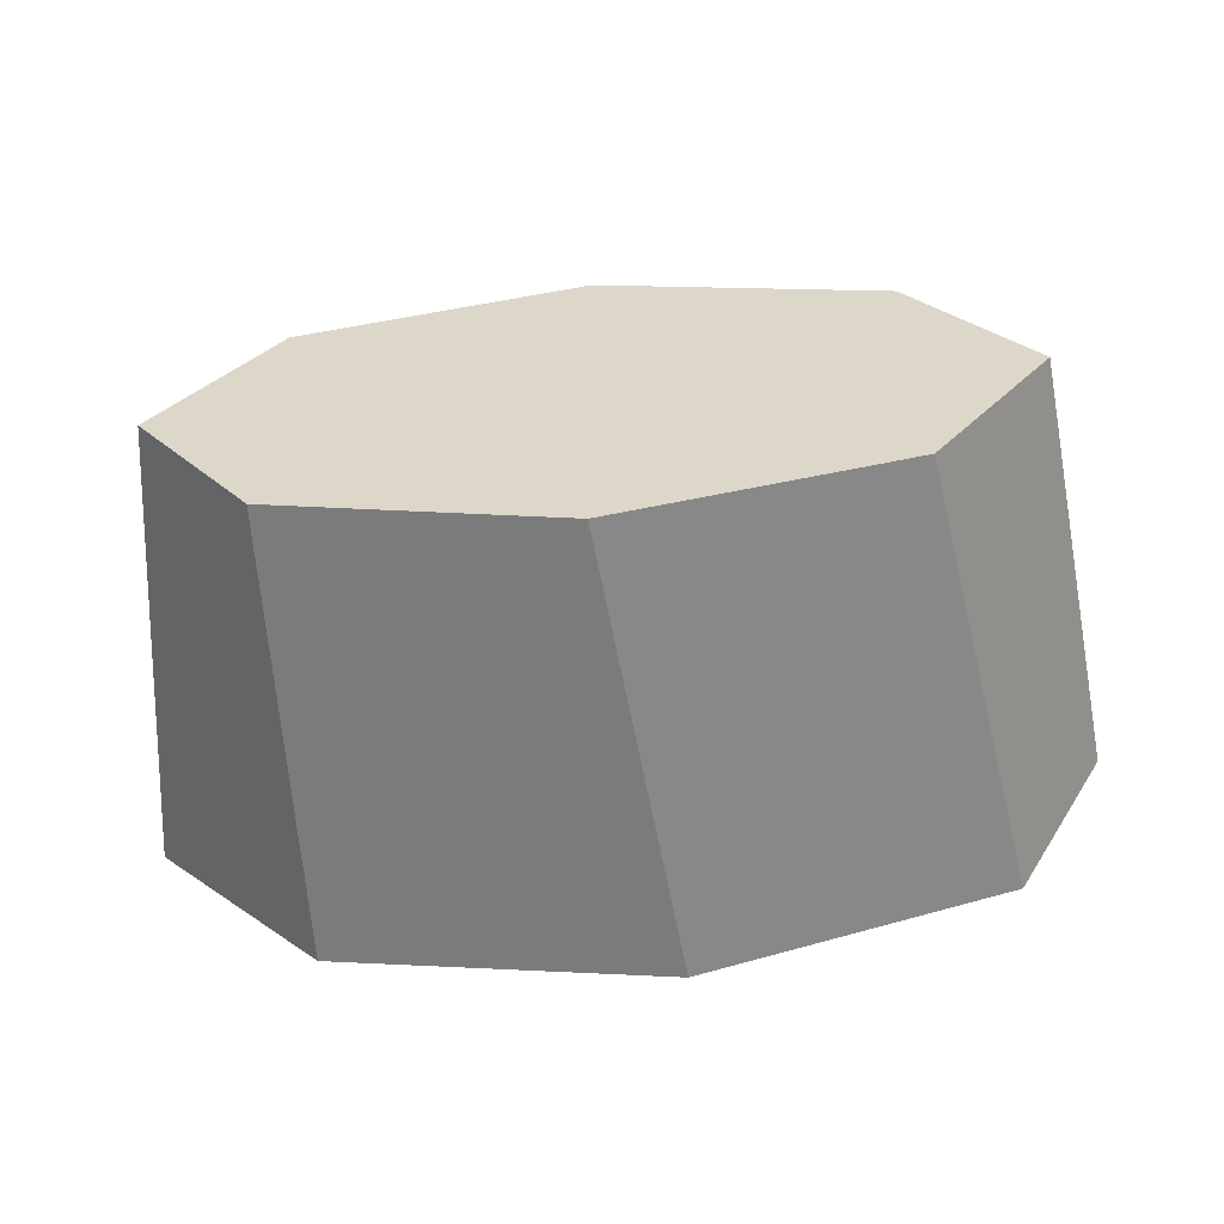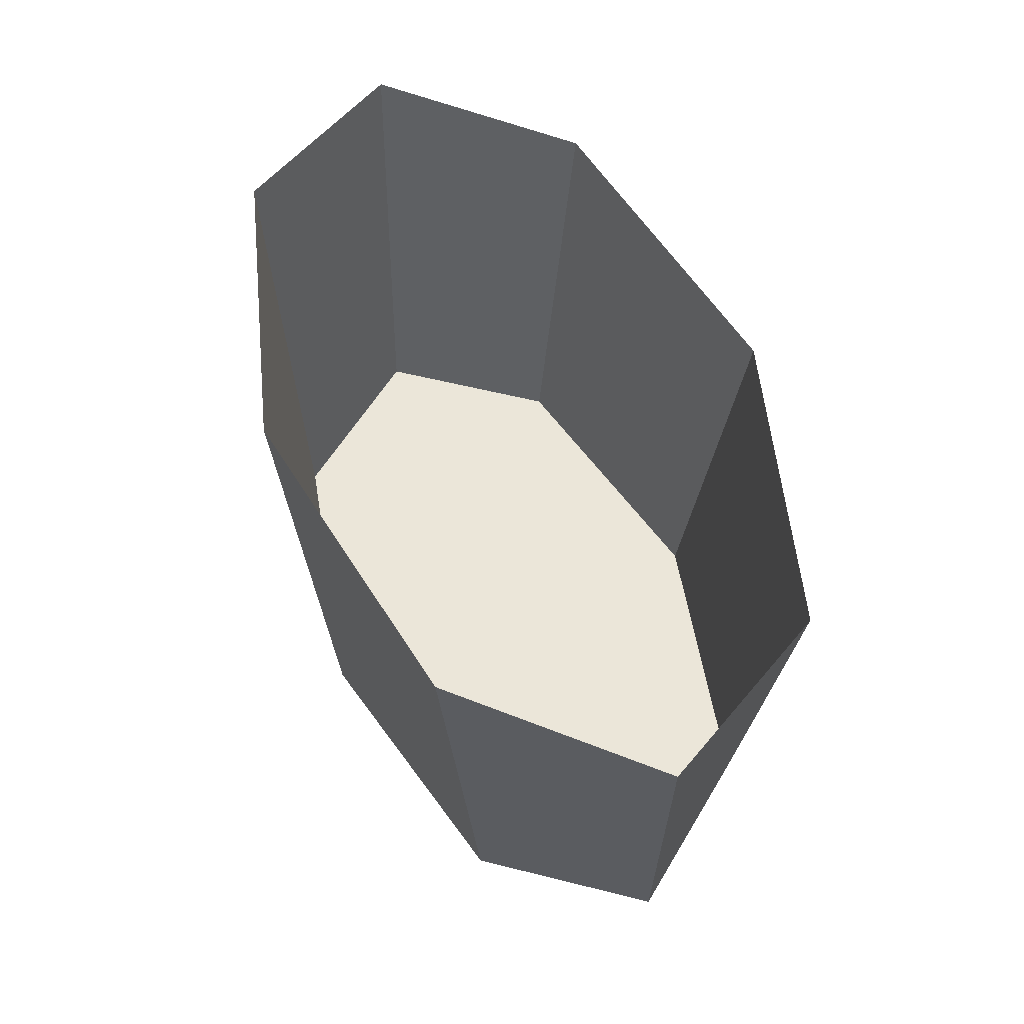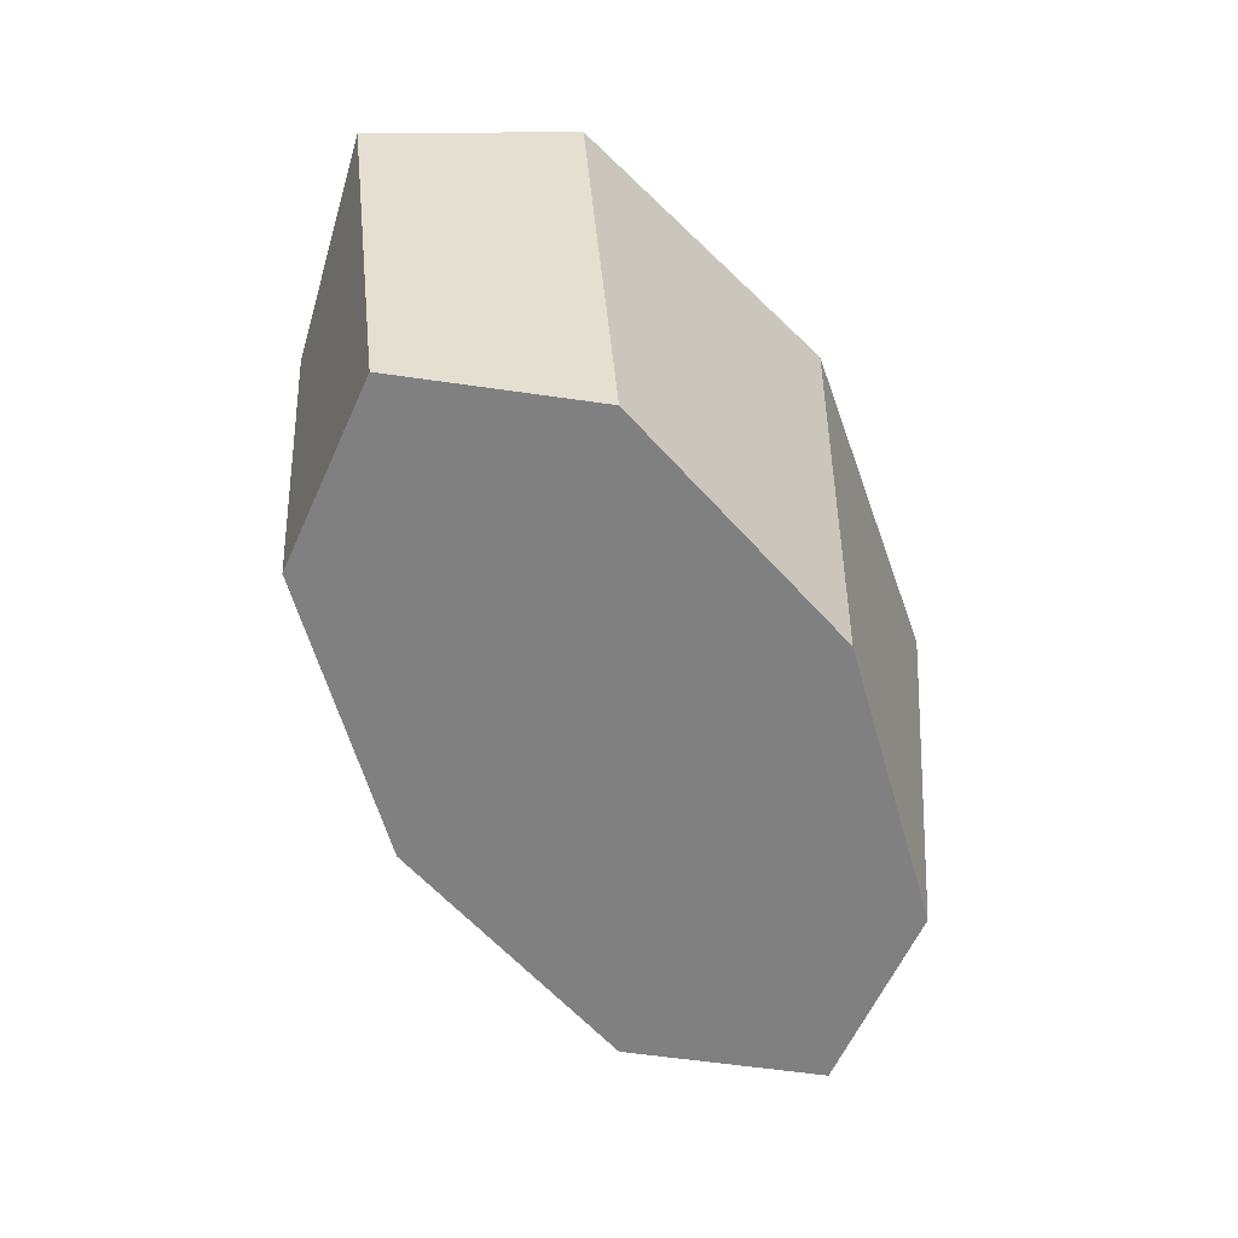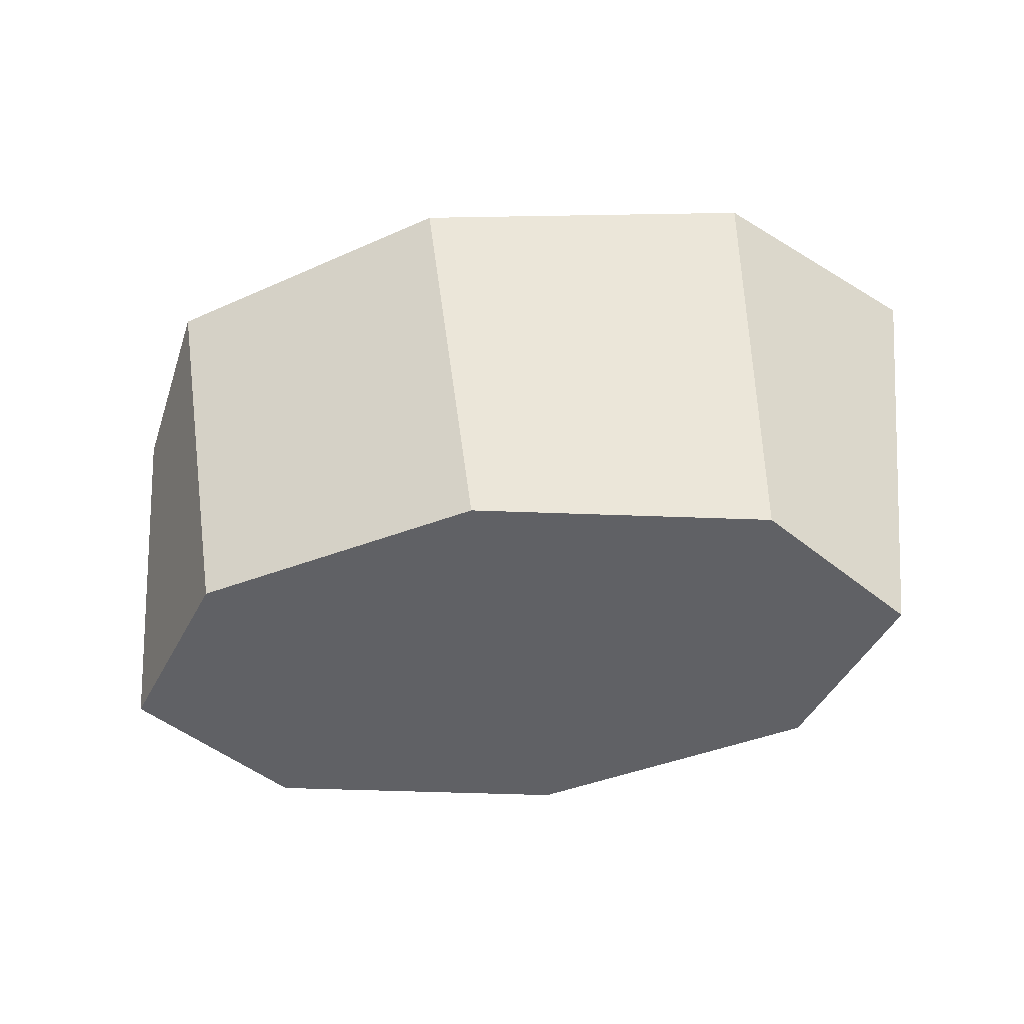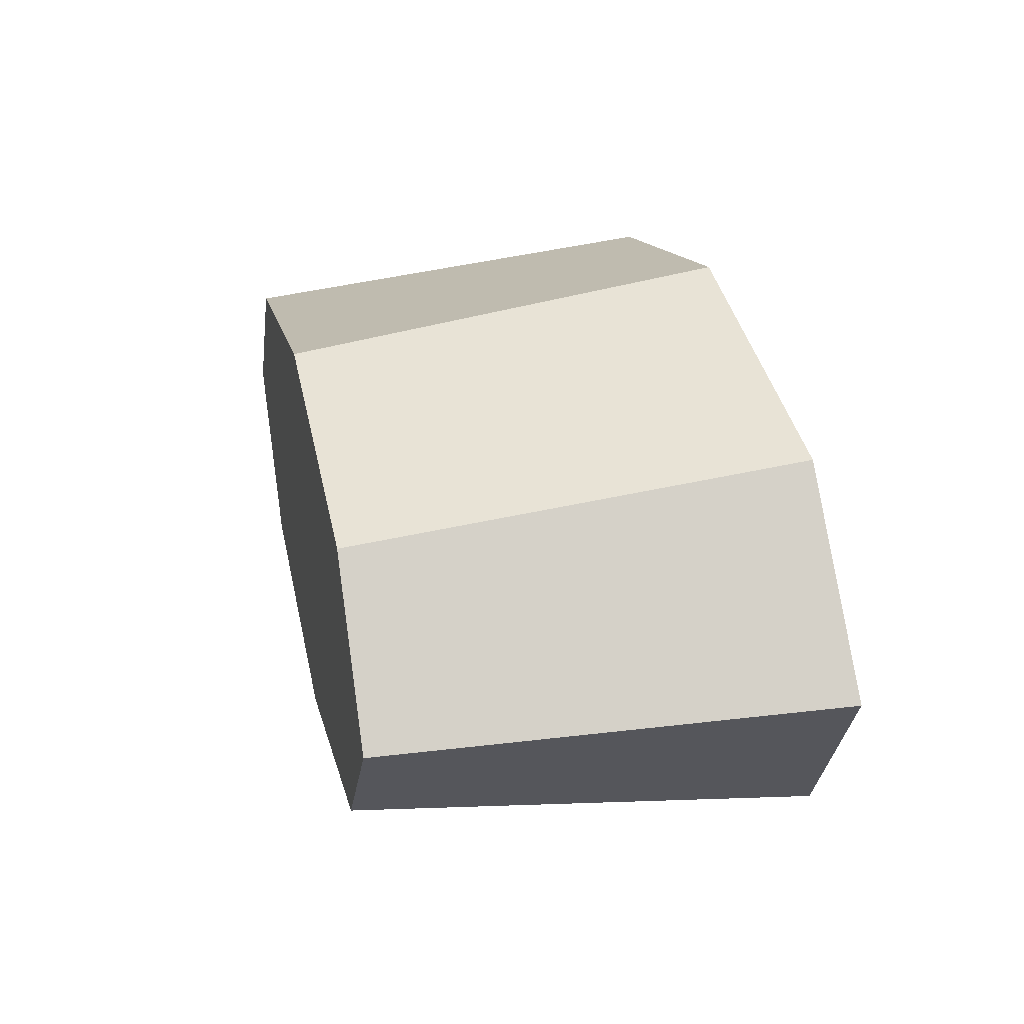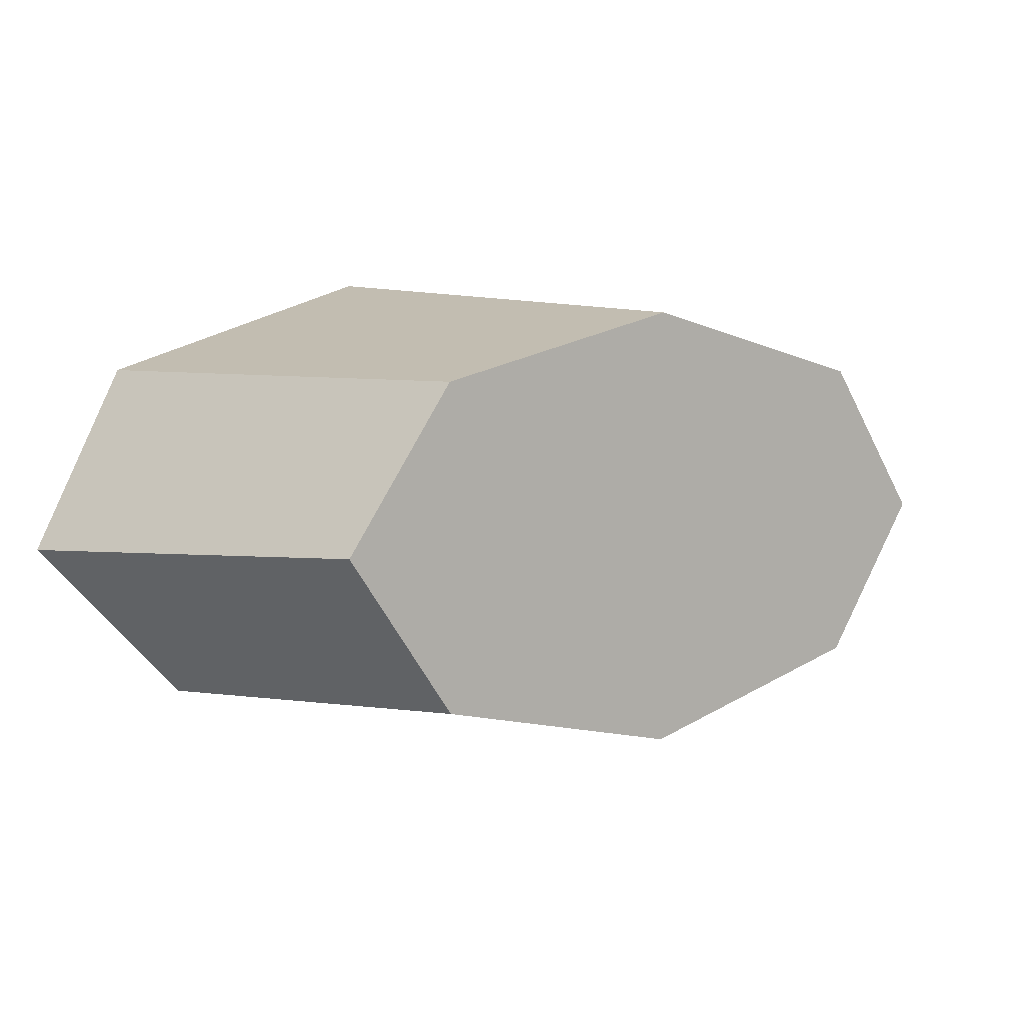
<metadata>
{"format":"obj","ext":"obj","renderer":"f3d","projection":"perspective","resolution":1024,"background":"white","views":[{"elev":-57.3,"azim":4.8,"up":"+Z"},{"elev":57.1,"azim":-112.4,"up":"+Y"},{"elev":-60.2,"azim":118.7,"up":"+Y"},{"elev":-47.1,"azim":-169.7,"up":"+Y"},{"elev":30.8,"azim":77.3,"up":"+Z"},{"elev":5.5,"azim":-41.9,"up":"+Z"}]}
</metadata>
<code>
o Bottiglia_Liquido_Cerchio.017
v 3.114 0.3552 -2.239
v 2.877 0.3552 -2.551
v 2.306 0.3552 -2.681
v 1.736 0.3552 -2.551
v 1.499 0.3552 -2.239
v 1.736 0.3552 -1.926
v 2.306 0.3552 -1.797
v 2.877 0.3552 -1.926
v 2.405 1.282 -2.745
v 1.723 1.282 -2.635
v 3.23 1.282 -2.185
v 3.029 1.282 -2.558
v 2.89 1.282 -1.843
v 1.584 1.282 -1.919
v 2.208 1.282 -1.733
v 1.383 1.282 -2.293
f 6 14 16 5
f 8 13 15 7
f 3 9 12 2
f 5 16 10 4
f 7 15 14 6
f 1 11 13 8
f 2 12 11 1
f 4 10 9 3
o Bottiglia_Liquido_base_Cerchio.018
v 3.114 0.3552 -2.239
v 2.877 0.3552 -2.551
v 2.306 0.3552 -2.681
v 1.736 0.3552 -2.551
v 1.499 0.3552 -2.239
v 1.736 0.3552 -1.926
v 2.306 0.3552 -1.797
v 2.877 0.3552 -1.926
v 2.306 0.3552 -2.239
f 19 25 20
f 17 25 18
f 24 25 17
f 22 25 23
f 20 25 21
f 18 25 19
f 23 25 24
f 21 25 22

</code>
